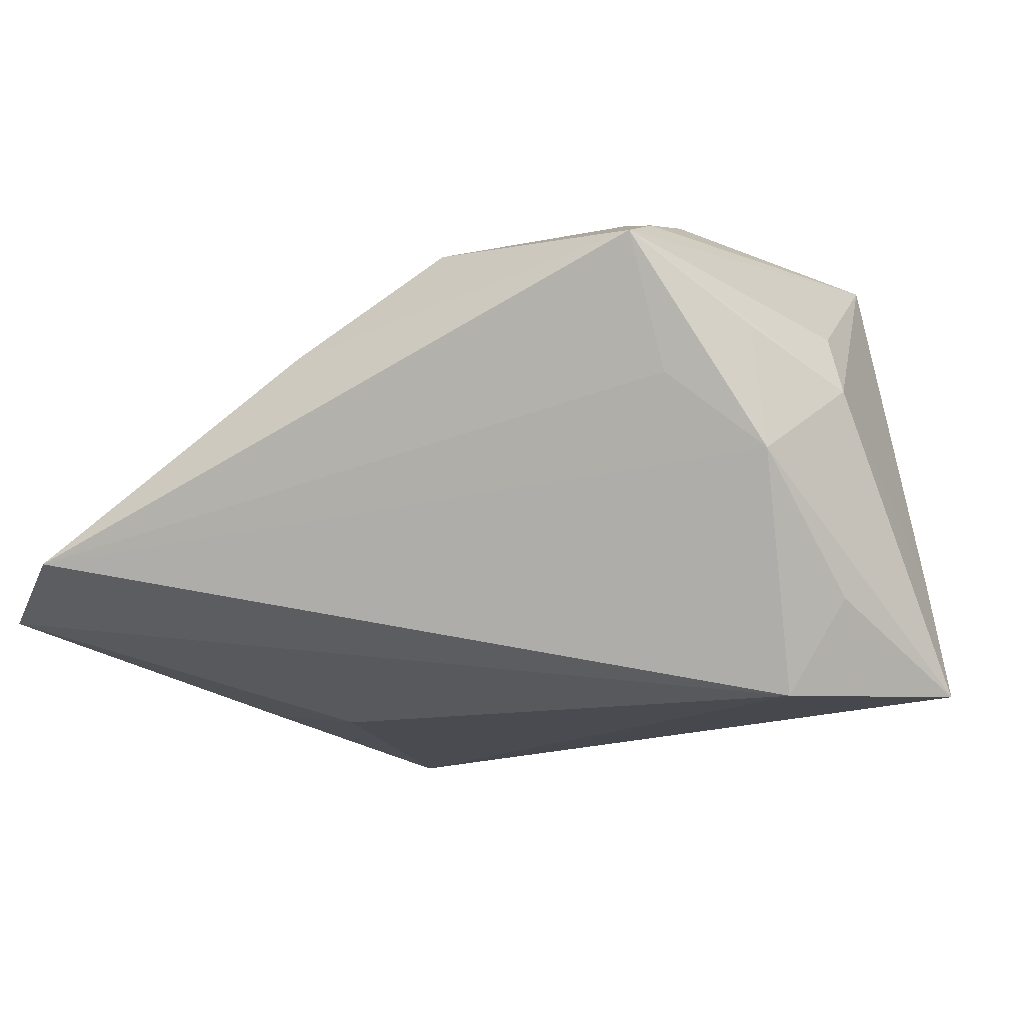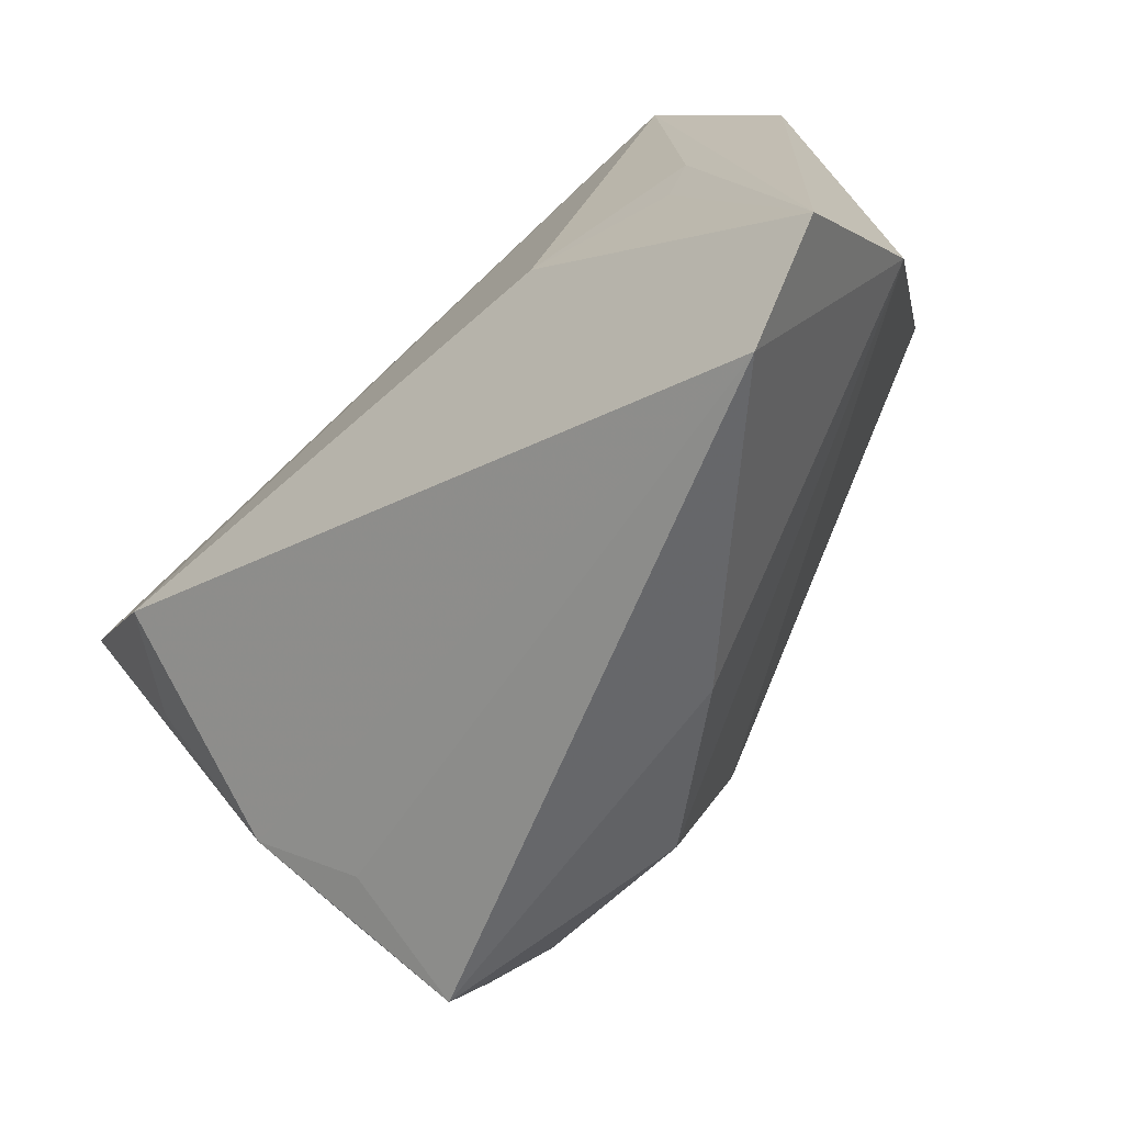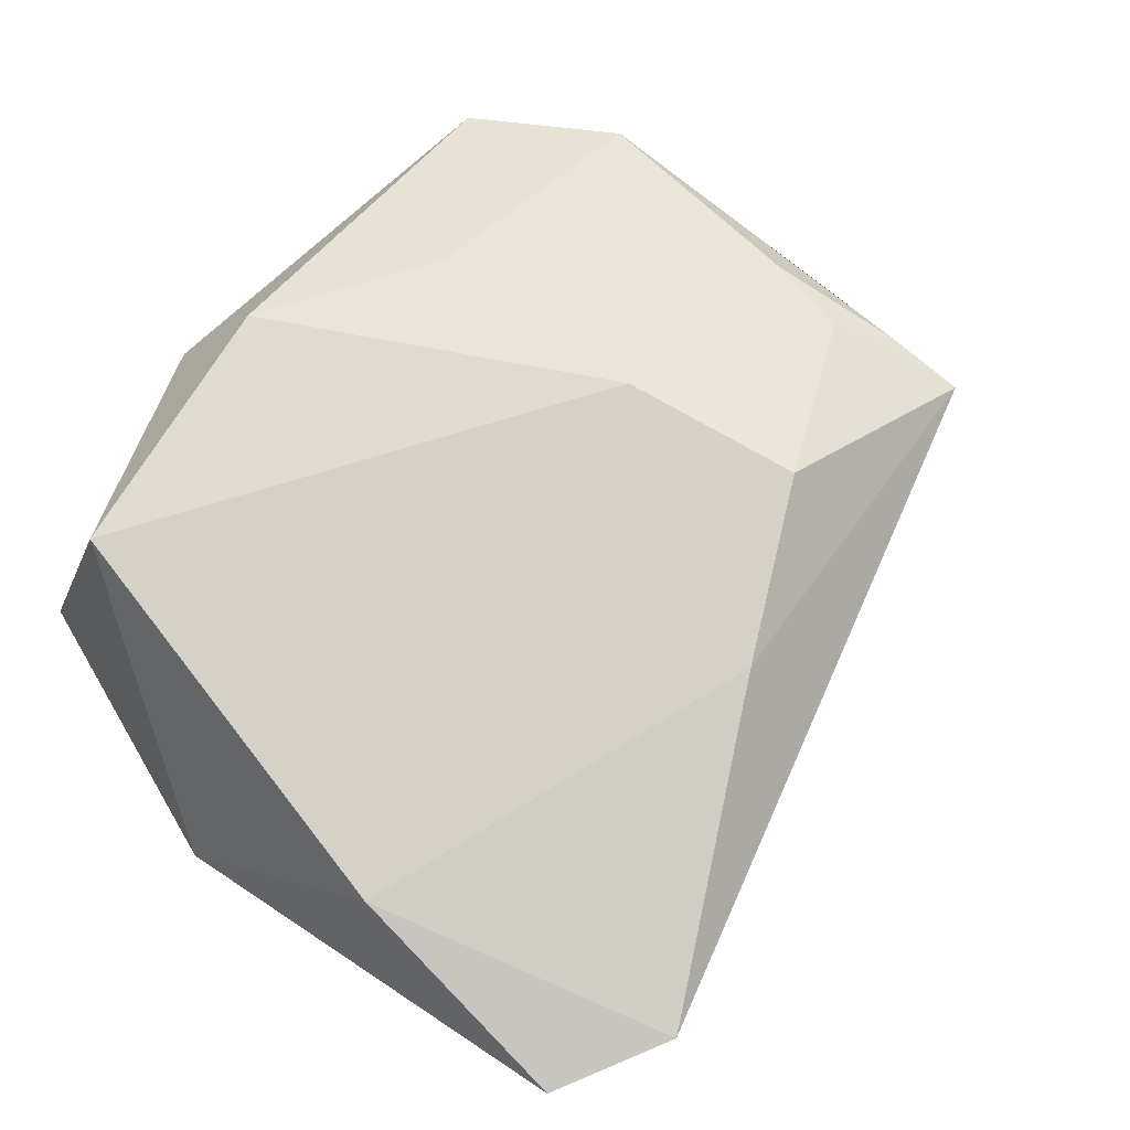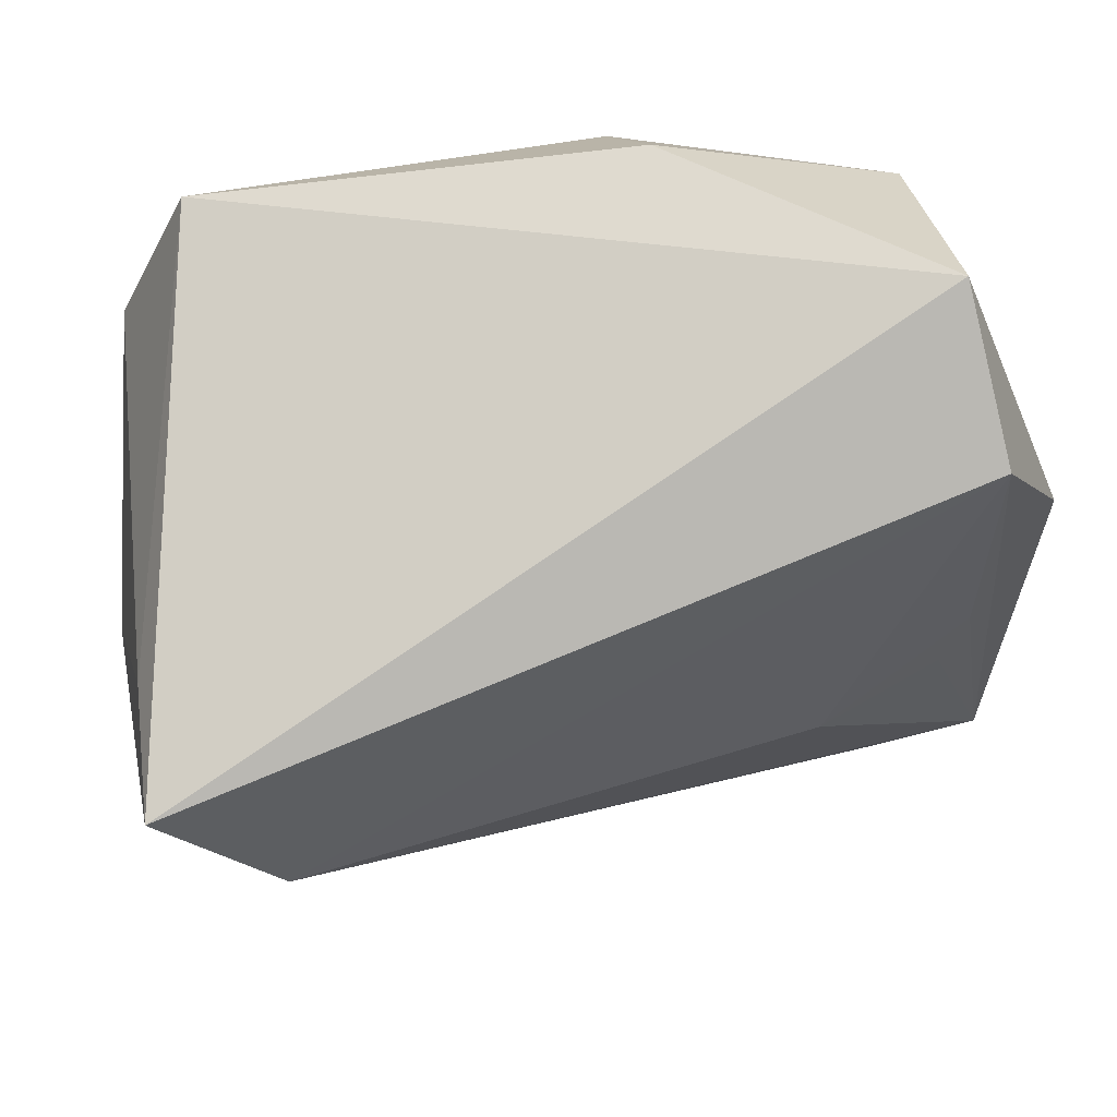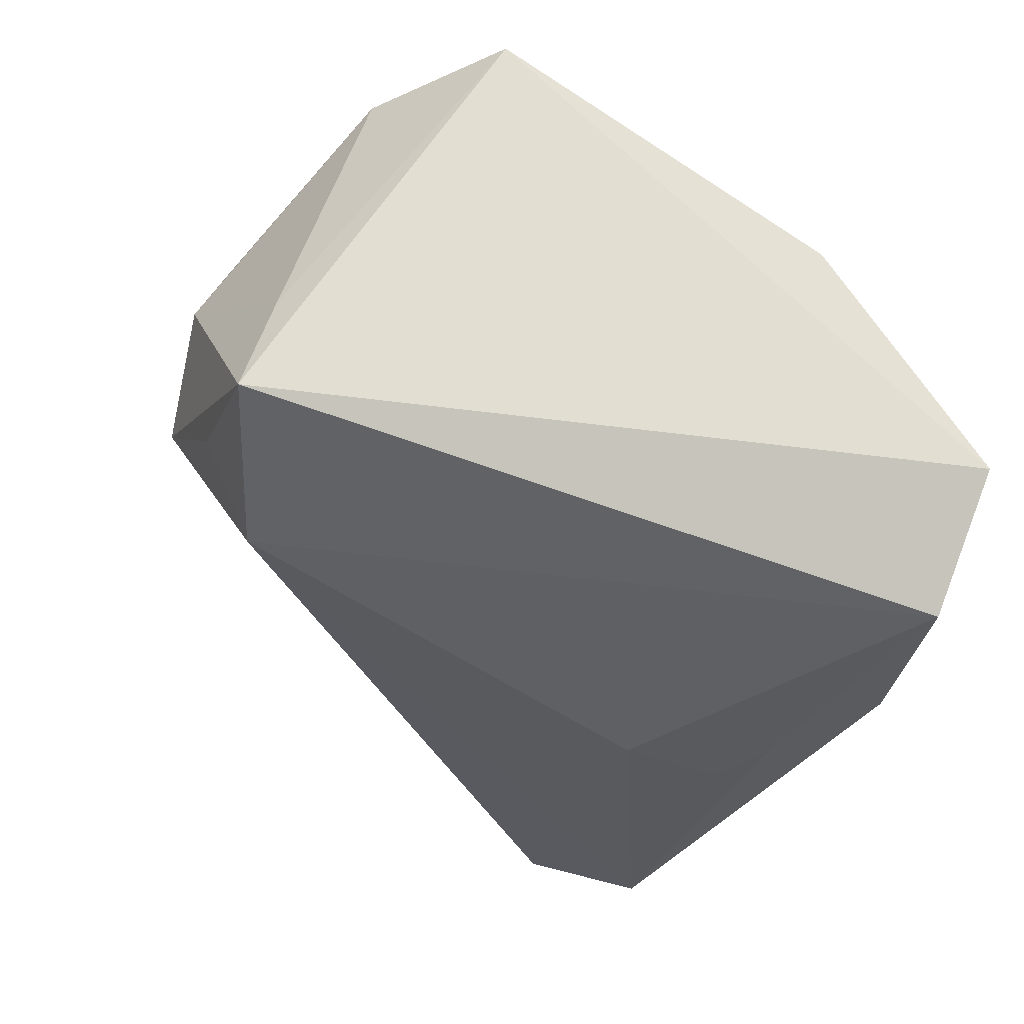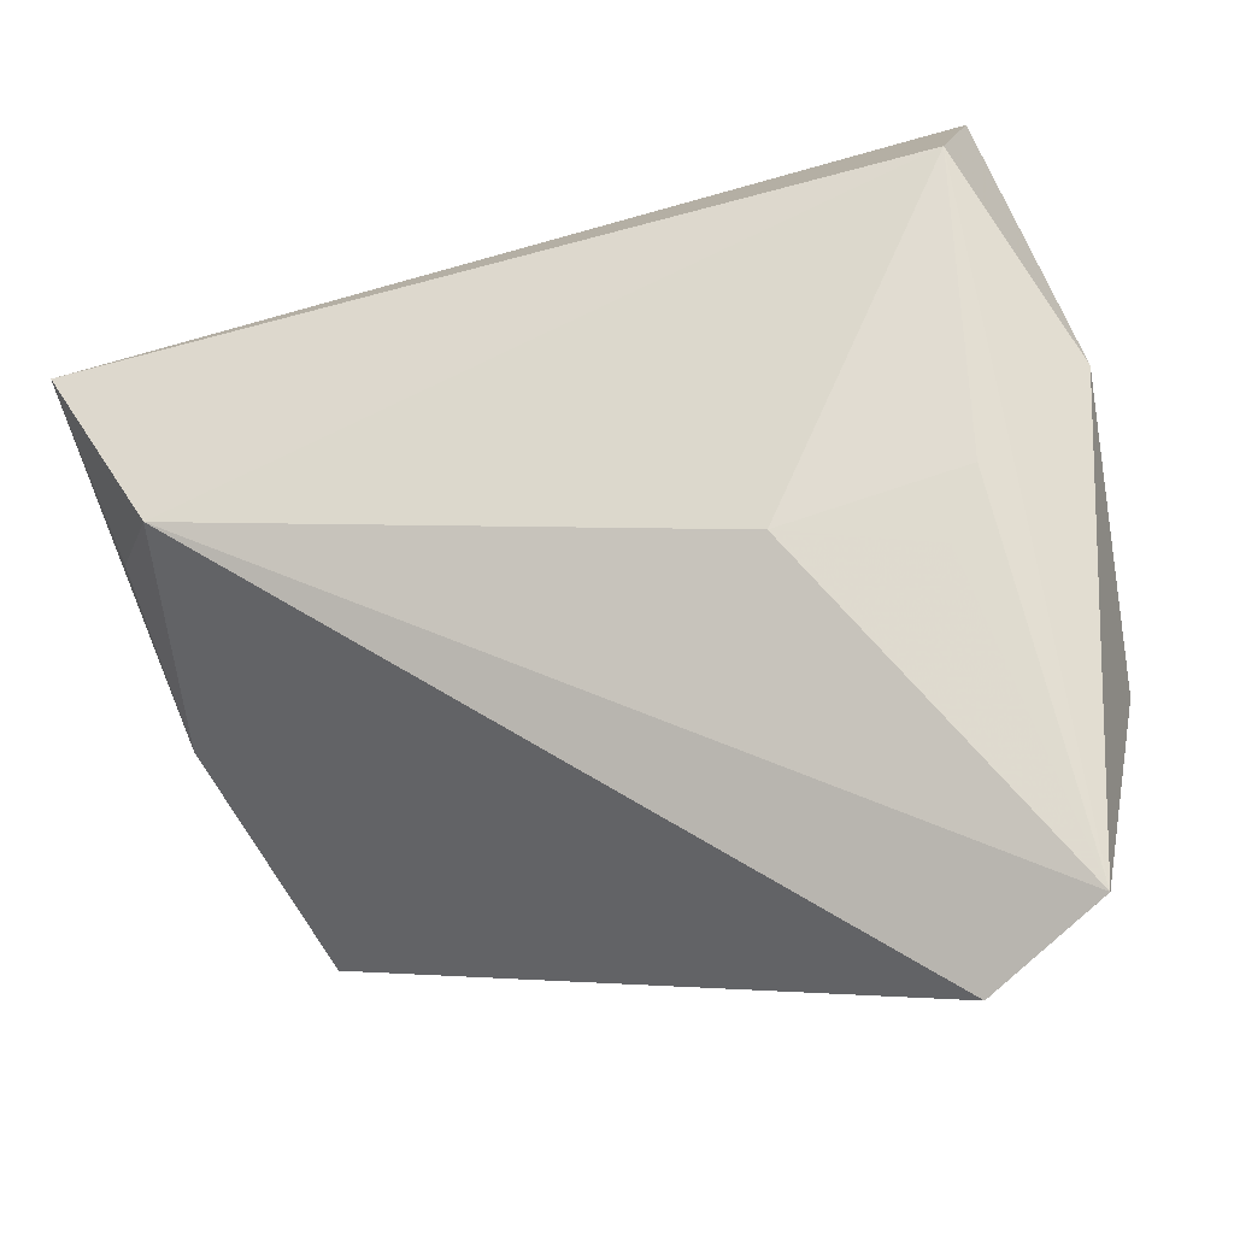
<metadata>
{"format":"obj","ext":"obj","renderer":"f3d","projection":"perspective","resolution":1024,"background":"white","views":[{"elev":-18.5,"azim":35.3,"up":"+Z"},{"elev":-72.0,"azim":-134.6,"up":"+Y"},{"elev":44.6,"azim":-49.9,"up":"+Z"},{"elev":59.6,"azim":162.4,"up":"+Y"},{"elev":-45.8,"azim":144.4,"up":"+Z"},{"elev":-23.9,"azim":-163.6,"up":"+Y"}]}
</metadata>
<code>
v -0.02116 -0.01151 -0.02658
v 0.04419 -0.01884 0.01101
v 0.04672 -0.002845 -0.01904
v -0.04286 0.02547 0.01649
v 0.003948 -0.01277 0.02947
v 0.03188 0.03583 0.02832
v 0.04498 -0.01748 -0.004006
v -0.01433 0.04045 0.01677
v 0.008681 -0.03225 0.02431
v 0.04944 -0.006053 0.005555
v -0.007928 -0.03966 0.01213
v 0.02962 -0.02236 0.02666
v -0.05018 0.006212 -0.01654
v -0.03864 0.04045 -0.008105
v 0.04895 0.01544 -0.01361
v -0.03644 -0.05298 -0.01262
v 0.0357 -0.02696 0.02316
v -0.03712 -0.01297 -0.02207
v -0.03987 -0.005002 -0.02187
v 0.03947 -0.004079 -0.0301
v 0.0402 0.01809 0.02947
v 0.007572 0.01786 0.02922
v -0.01361 0.02892 0.02819
v 0.04656 -0.003841 0.01371
v 0.05179 0.01434 -0.02833
v -0.04847 -0.04533 -0.0165
v -0.05009 -0.02162 -0.001835
v 0.03688 -0.02665 0.004293
v 0.03745 -0.03471 0.01905
v -0.03864 0.02806 -0.02378
v 0.03137 -0.01294 0.02947
f 10 25 15
f 15 25 6
f 6 25 14
f 13 14 30
f 30 14 25
f 10 15 21
f 21 15 6
f 12 31 9
f 7 25 10
f 10 21 24
f 20 7 16
f 20 30 25
f 20 1 30
f 10 24 29
f 29 12 9
f 29 24 21
f 26 27 13
f 16 27 26
f 13 30 26
f 26 20 16
f 1 20 26
f 9 27 11
f 11 27 16
f 11 29 9
f 16 29 11
f 6 14 8
f 8 23 6
f 4 8 14
f 23 8 4
f 4 14 13
f 13 27 4
f 22 21 6
f 6 23 22
f 25 7 3
f 3 20 25
f 7 20 3
f 2 7 10
f 10 29 2
f 2 29 7
f 31 12 17
f 12 29 17
f 17 21 31
f 17 29 21
f 16 7 28
f 28 29 16
f 7 29 28
f 30 1 19
f 19 26 30
f 5 22 23
f 9 31 5
f 31 21 5
f 21 22 5
f 23 4 5
f 5 27 9
f 5 4 27
f 1 26 18
f 18 19 1
f 26 19 18

</code>
